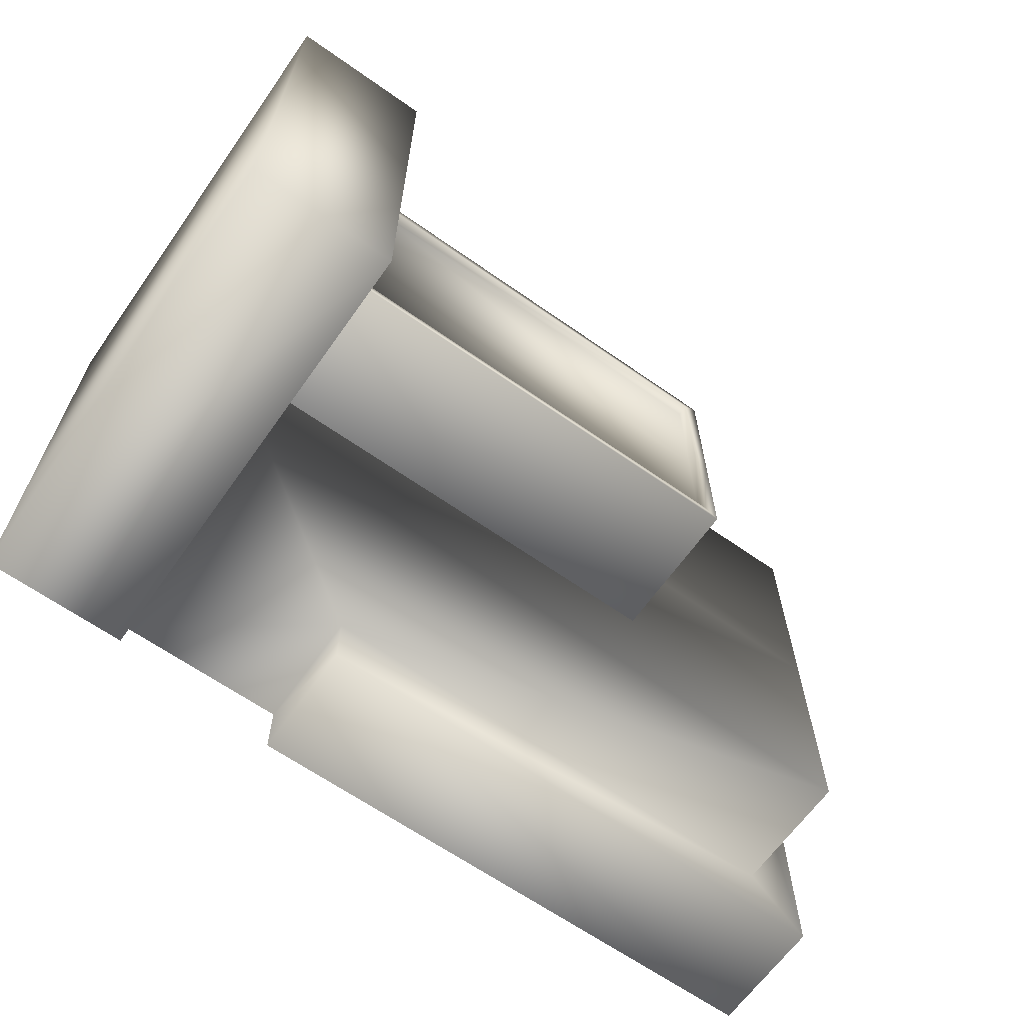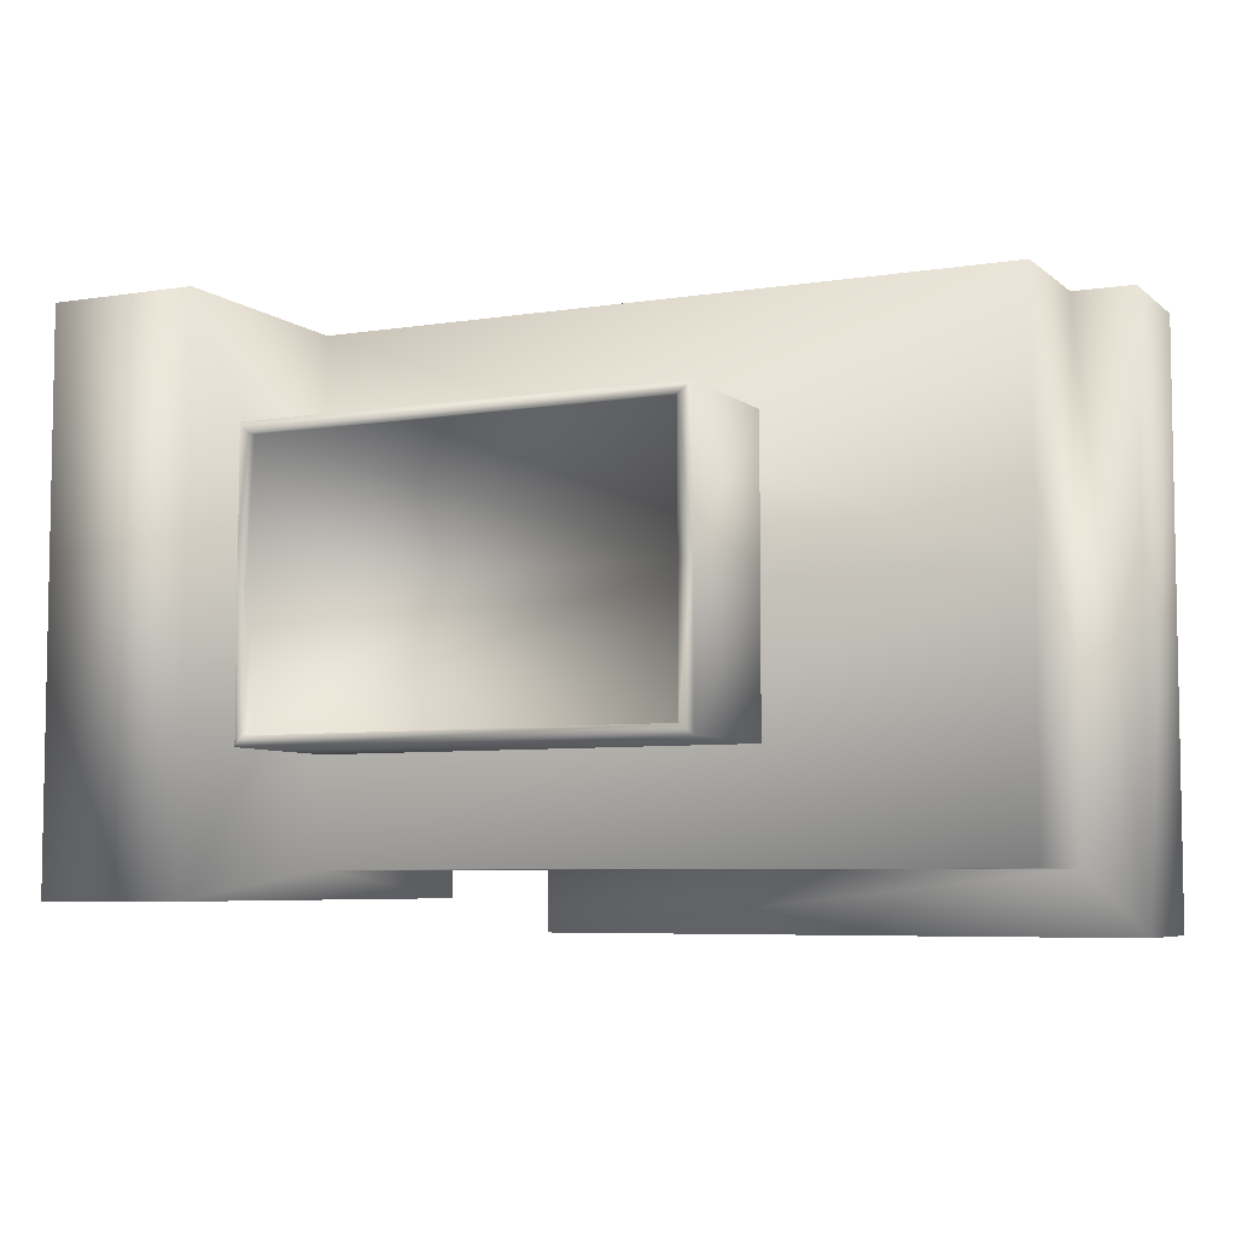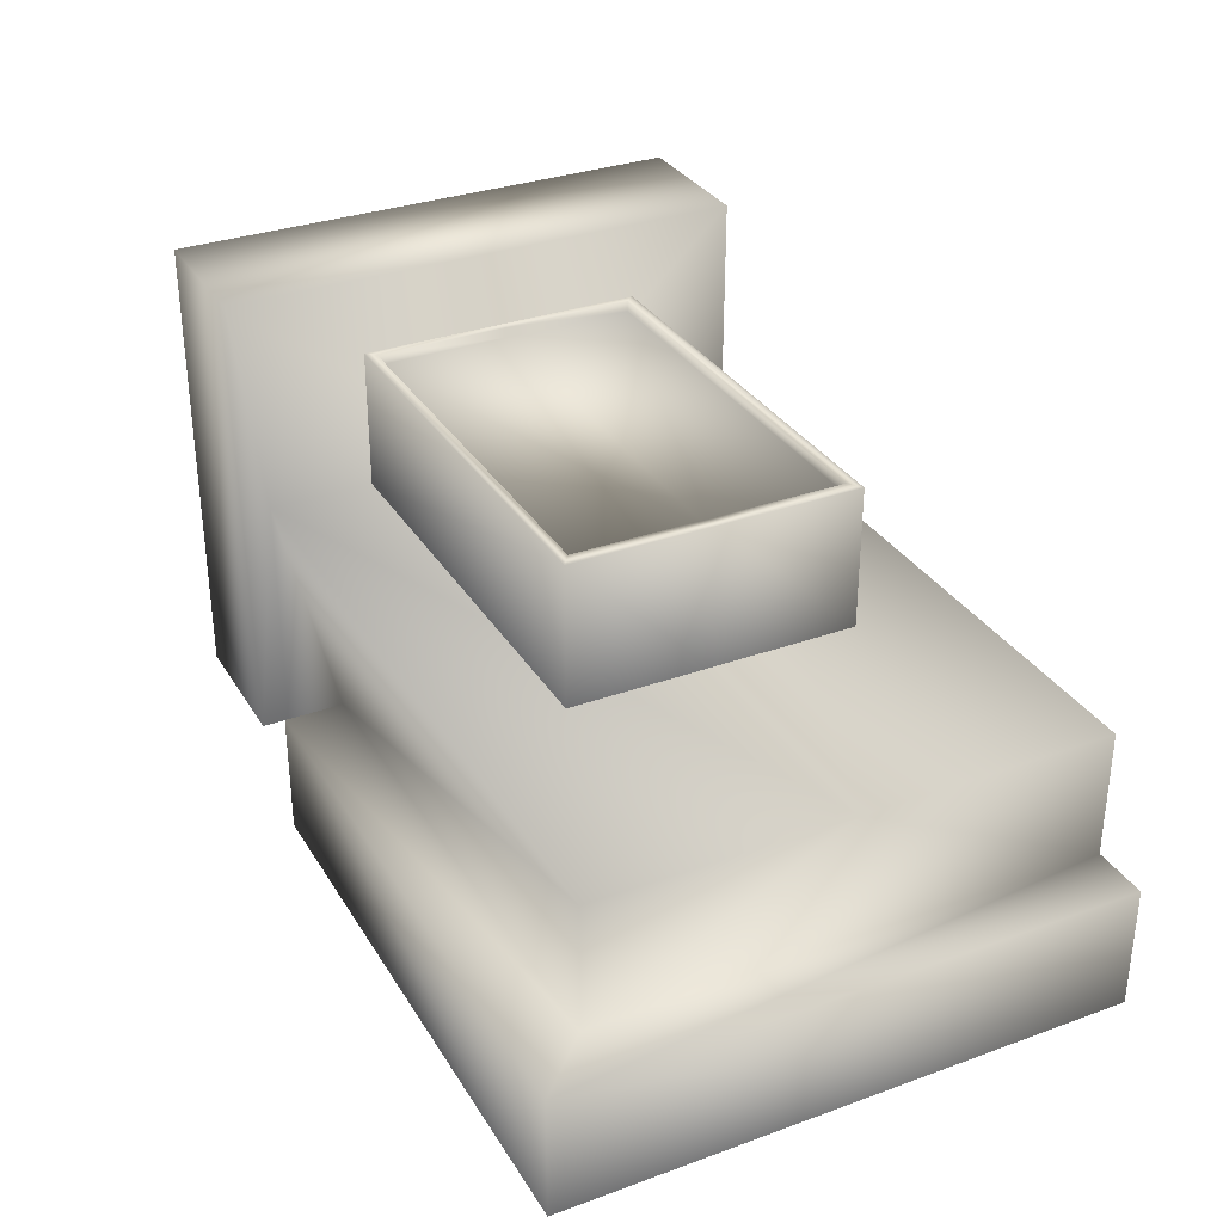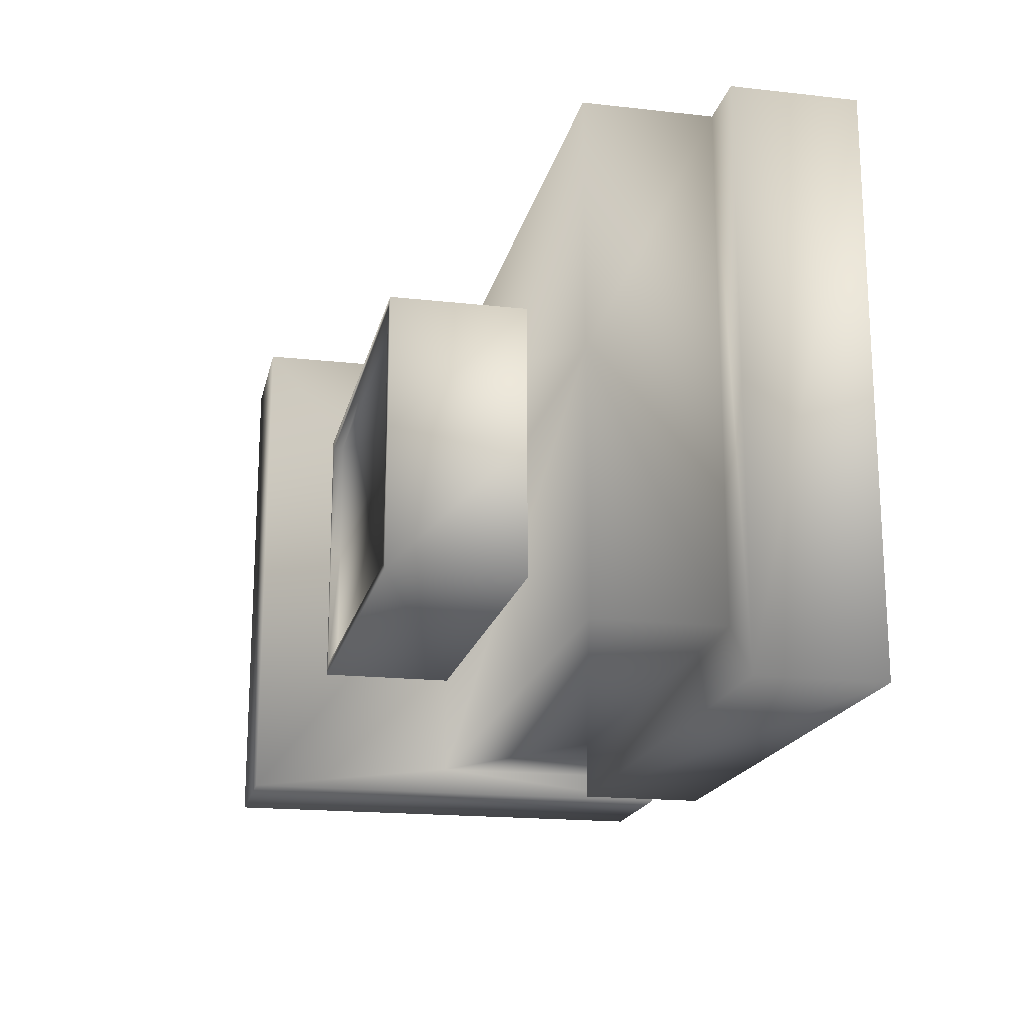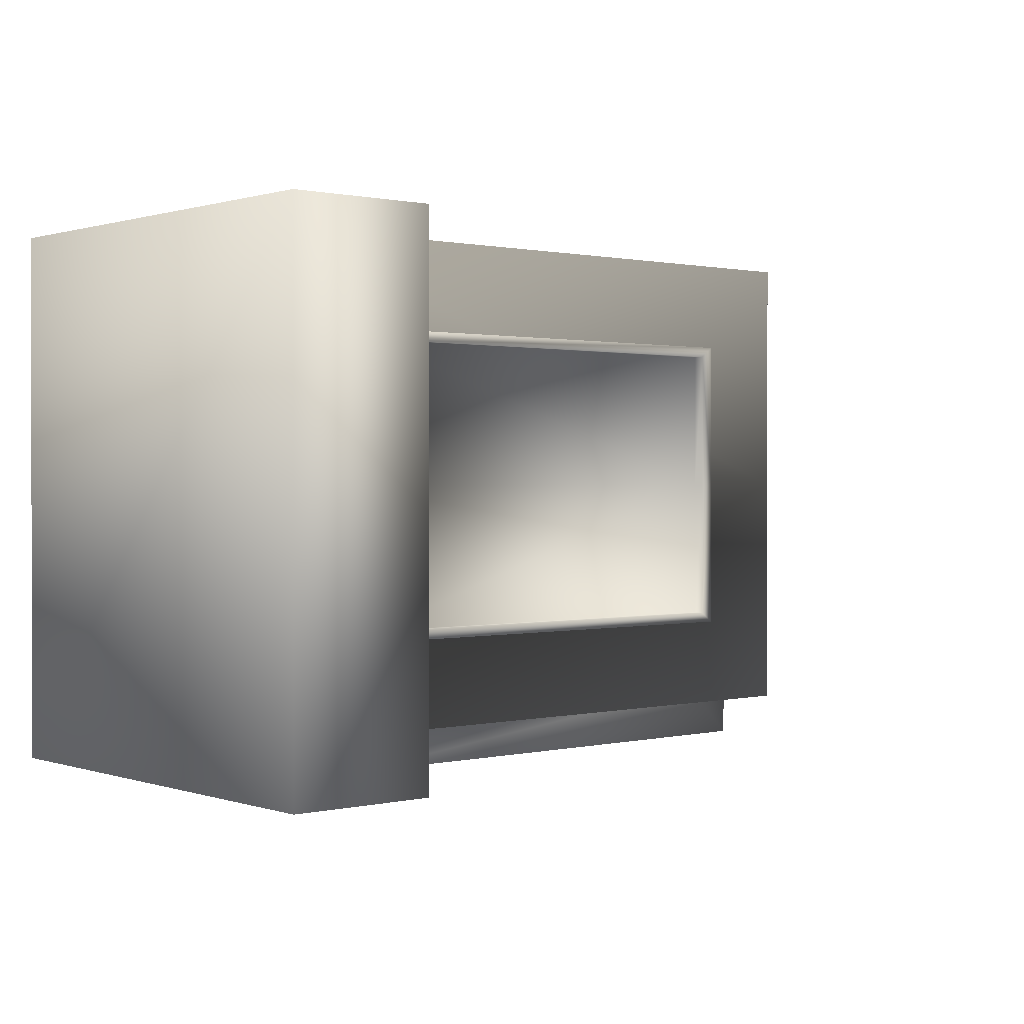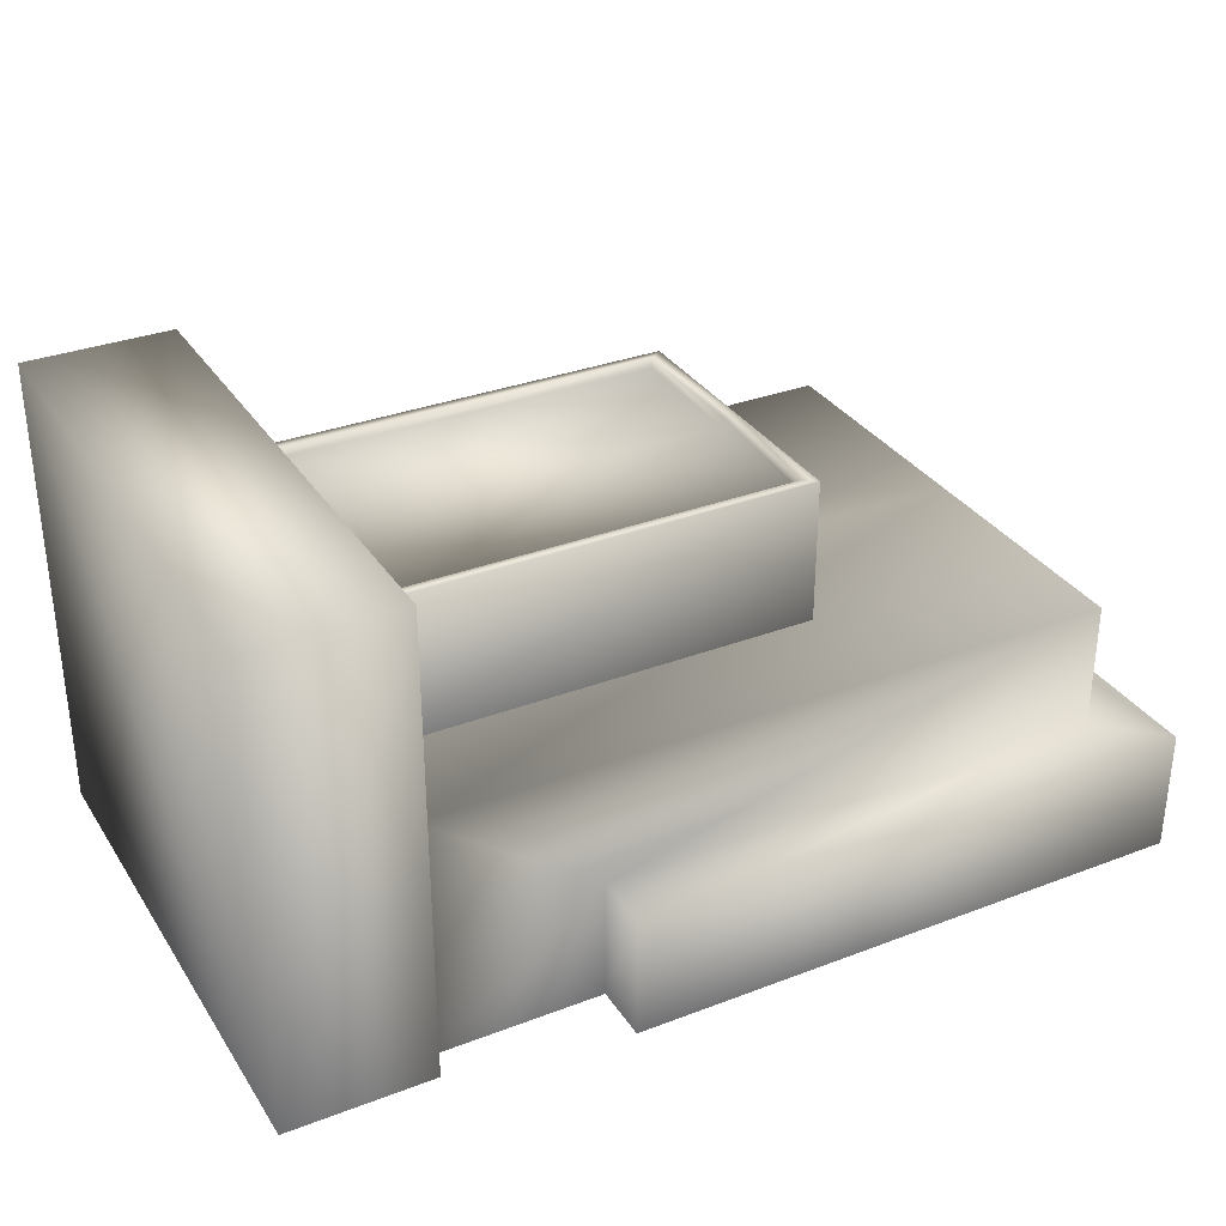
<metadata>
{"format":"obj","ext":"obj","renderer":"f3d","projection":"perspective","resolution":1024,"background":"white","views":[{"elev":-64.8,"azim":144.7,"up":"+Z"},{"elev":-6.0,"azim":-154.5,"up":"+Z"},{"elev":32.2,"azim":-116.8,"up":"+Y"},{"elev":-18.3,"azim":-102.2,"up":"+Z"},{"elev":0.9,"azim":139.6,"up":"+Z"},{"elev":32.4,"azim":152.0,"up":"+Y"}]}
</metadata>
<code>
g fcbg_arkcity_building_21
v 2.589 2.177 2.439
v -3.35 2.177 2.439
v -3.35 2.177 0.2534
v 2.589 2.177 0.2534
v 2.589 2.177 -1.933
v -3.35 2.177 -1.933
v 1.094 1.074 -1.933
v -3.35 1.074 -1.933
v 2.589 -1.431e-06 -1.933
v 1.094 -1.431e-06 -1.933
v 3.858 4.094 2.439
v 2.589 4.094 2.439
v 2.589 4.094 -2.173
v 3.858 4.094 -2.173
v 2.589 -1.431e-06 -2.173
v 2.589 2.177 -1.933
v 2.589 -1.431e-06 -1.933
v 2.589 4.094 -2.173
v 2.589 2.177 0.2534
v 2.589 4.094 2.439
v 2.589 2.177 2.439
v -1.242 2.166 1.513
v 2.613 3.42 1.513
v 2.613 2.166 1.513
v -1.242 3.42 1.513
v 2.514 3.42 1.426
v 2.613 3.42 0.2534
v -1.123 3.42 1.426
v -1.242 3.42 0.2534
v 2.514 3.42 0.2534
v 2.514 3.327 1.426
v 2.514 3.42 -0.9194
v 2.613 3.42 -1.006
v 2.514 3.327 0.2534
v -1.123 3.327 1.426
v -1.123 3.327 0.2534
v -1.123 3.42 0.2534
v 2.514 3.327 -0.9194
v -1.123 3.327 -0.9194
v -1.123 3.42 -0.9194
v -1.242 3.42 -1.006
v 2.613 2.166 -1.006
v -1.242 2.166 -1.006
v -1.242 2.166 0.2534
v -1.242 2.166 -1.006
v -1.242 3.42 0.2534
v -1.242 2.166 1.513
v 1.094 1.074 -2.439
v 1.094 1.074 -1.933
v -3.35 1.074 -1.933
v -3.858 1.074 -2.439
v -3.858 -1.431e-06 -2.439
v 1.094 -1.431e-06 -2.439
v 1.094 -1.431e-06 -1.933
v 1.094 1.074 -1.933
v -3.858 -1.431e-06 2.439
v -3.858 -1.431e-06 -2.439
v -3.858 1.074 -2.439
v -3.858 1.074 2.439
v -3.35 1.074 2.439
v -3.35 1.074 -1.933
v -3.35 2.177 0.2534
v -3.35 2.177 2.439
v -3.35 2.177 -1.933
v -3.858 1.074 2.439
v -3.35 1.074 2.439
v -3.858 -1.431e-06 2.439
v 3.858 -1.431e-06 2.439
v 2.589 2.177 2.439
v -3.35 2.177 2.439
v 3.858 4.094 2.439
v 2.589 4.094 2.439
v 3.858 -1.431e-06 -2.173
v 3.858 4.094 -2.173
v 2.589 4.094 -2.173
v 2.589 -1.431e-06 -2.173
g fcbg_arkcity_building_21_0
f 3 2 1
f 4 3 1
f 3 4 5
f 6 3 5
f 5 7 6
f 6 7 8
f 7 5 9
f 10 7 9
f 13 12 11
f 14 13 11
f 17 16 15
f 15 16 18
f 16 19 18
f 18 19 20
f 20 19 21
f 24 23 22
f 23 25 22
f 23 26 25
f 26 23 27
f 26 28 25
f 25 28 29
f 30 26 27
f 26 31 28
f 31 26 30
f 32 30 27
f 33 32 27
f 34 31 30
f 34 30 32
f 31 35 28
f 36 35 31
f 34 36 31
f 35 36 28
f 28 37 29
f 36 37 28
f 36 34 38
f 38 34 32
f 39 36 38
f 36 39 37
f 39 38 32
f 37 40 29
f 39 40 37
f 40 39 32
f 40 32 33
f 40 41 29
f 41 40 33
f 41 33 42
f 43 41 42
f 41 45 44
f 46 41 44
f 46 44 47
f 25 46 47
f 50 49 48
f 51 50 48
f 51 48 52
f 48 53 52
f 53 48 54
f 48 55 54
f 58 57 56
f 59 58 56
f 58 59 60
f 61 58 60
f 62 61 60
f 63 62 60
f 64 61 62
f 67 66 65
f 67 68 66
f 68 69 66
f 69 70 66
f 69 68 71
f 72 69 71
f 68 73 71
f 73 74 71
f 74 73 75
f 73 76 75

</code>
